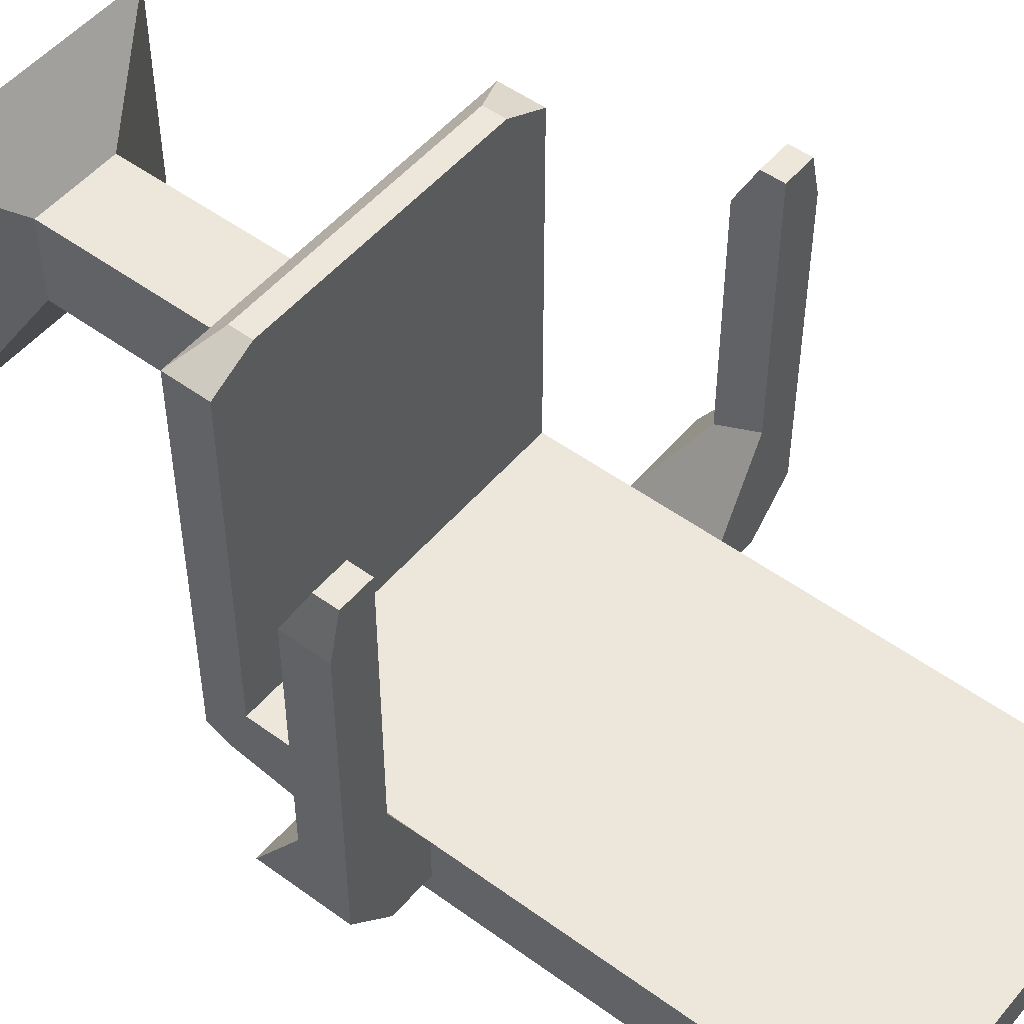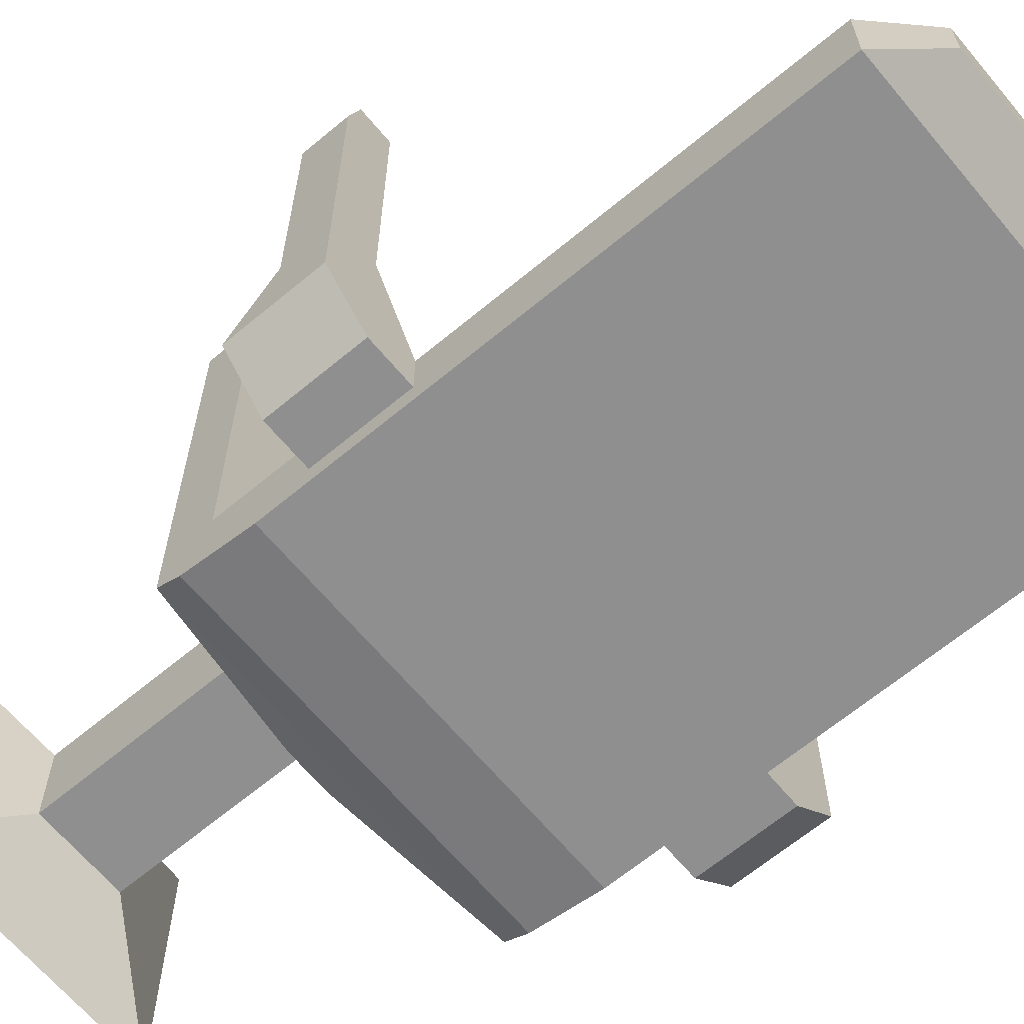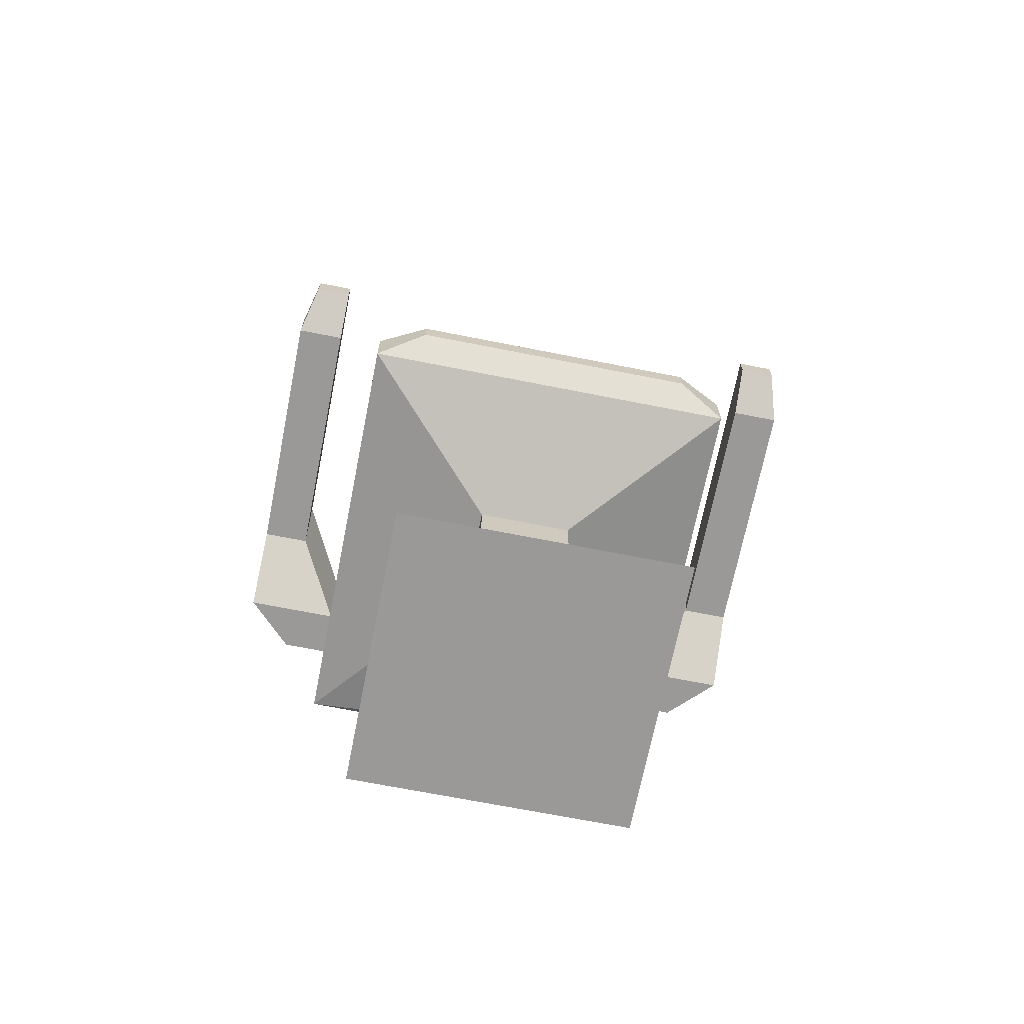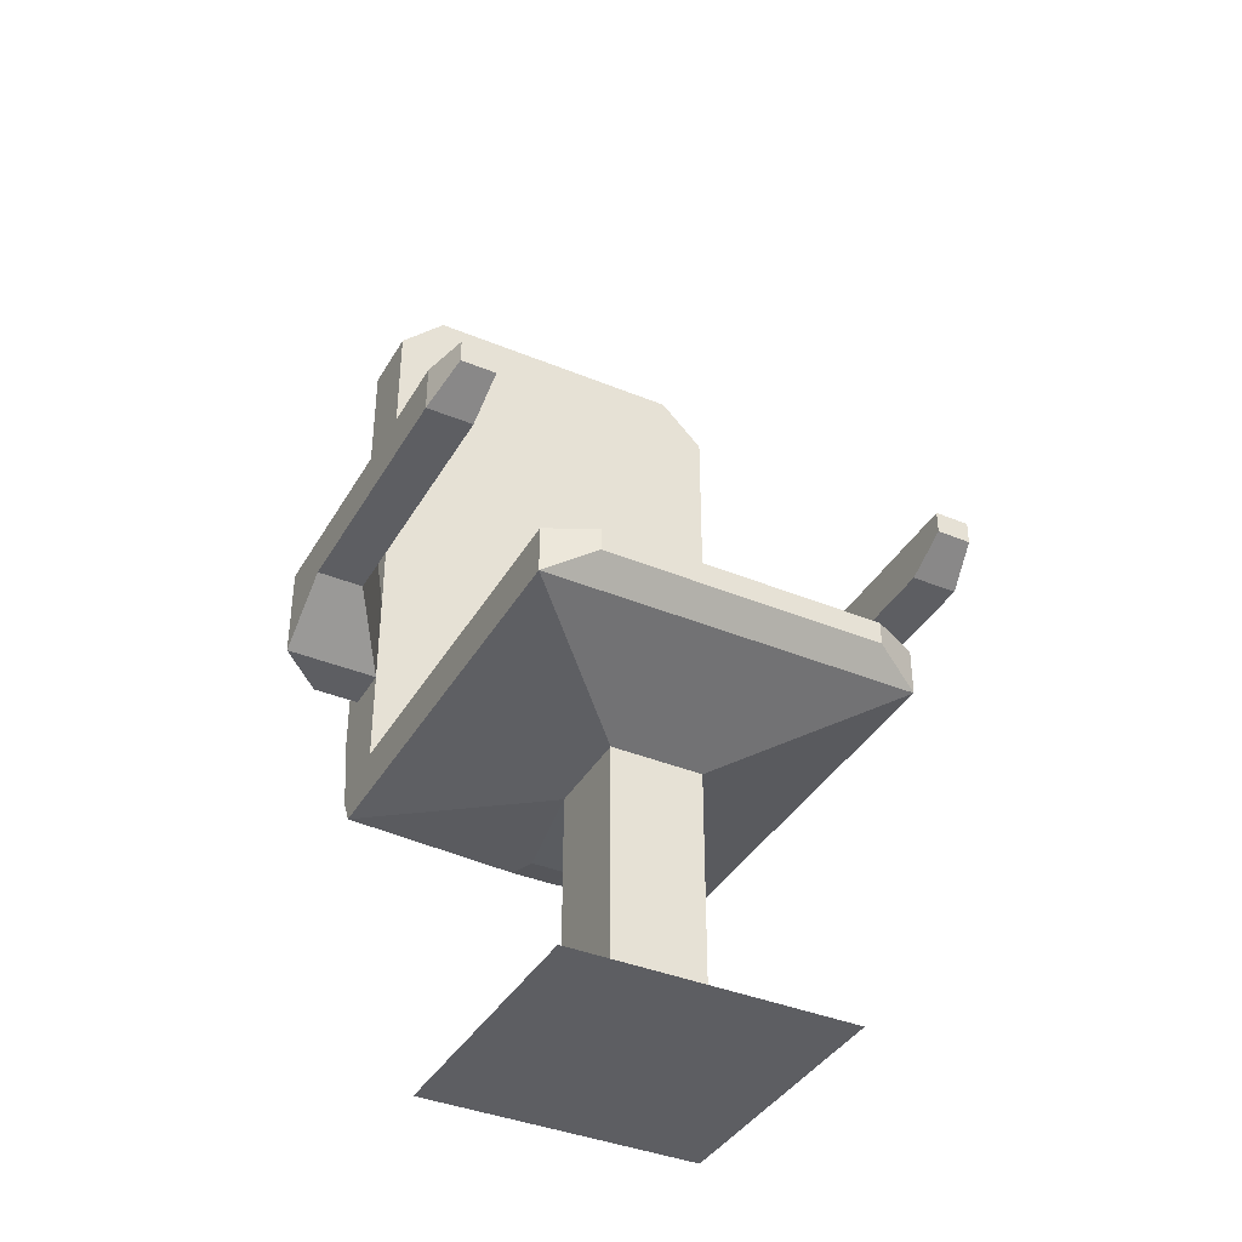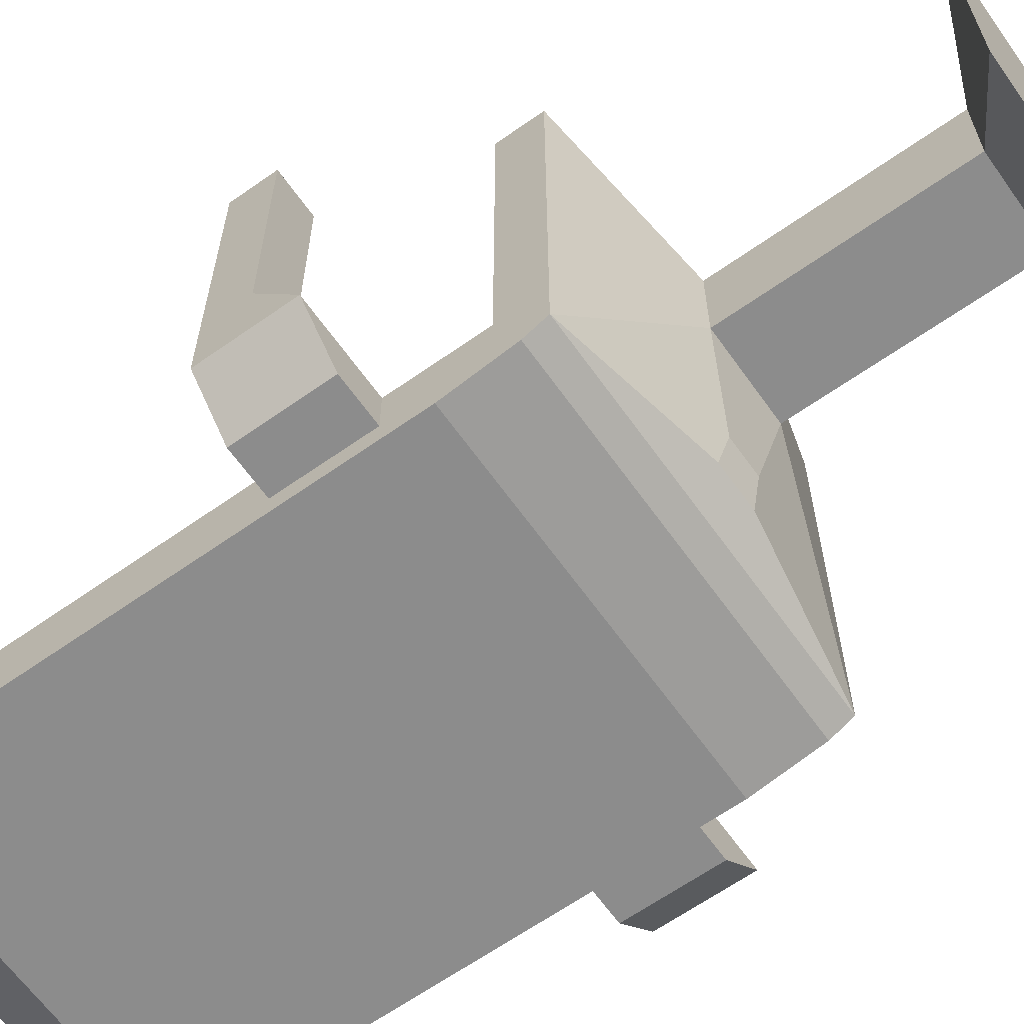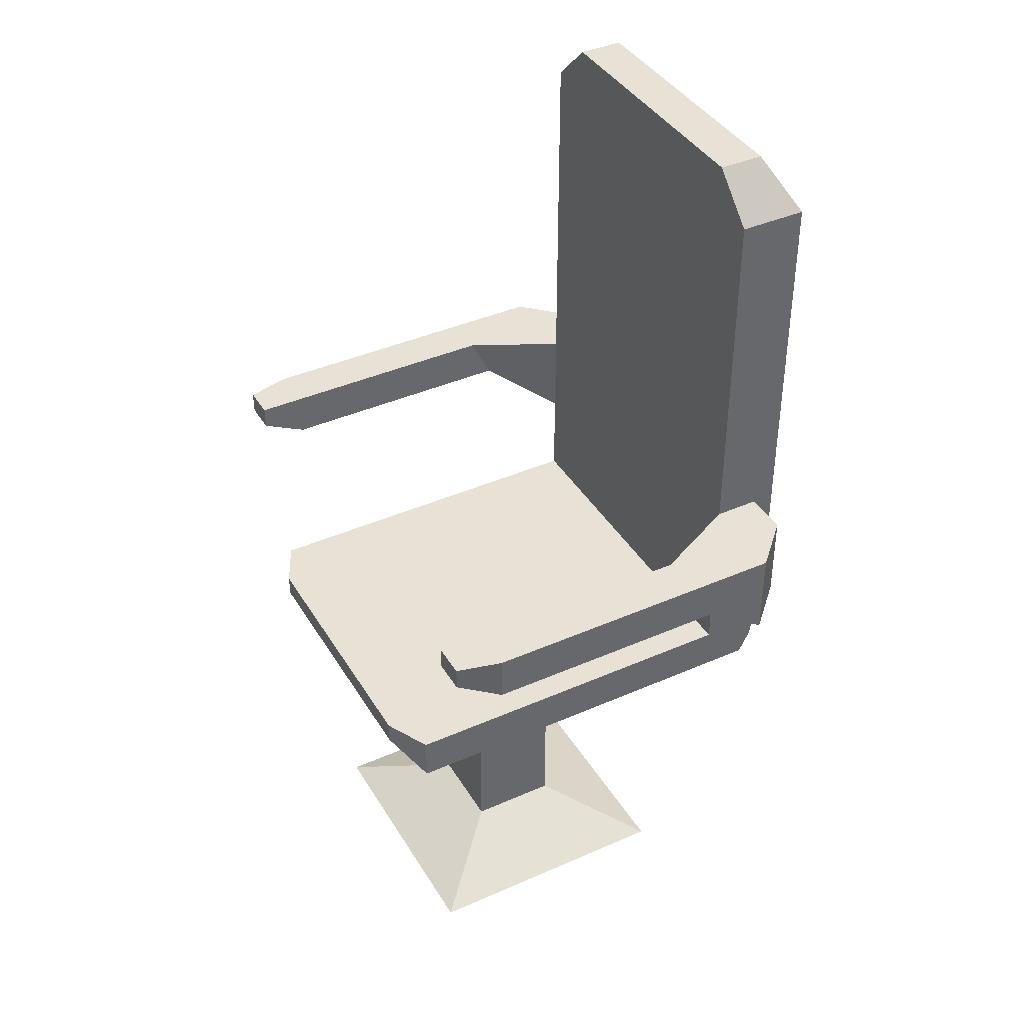
<metadata>
{"format":"obj","ext":"obj","renderer":"f3d","projection":"perspective","resolution":1024,"background":"white","views":[{"elev":50.9,"azim":128.6,"up":"+Z"},{"elev":-65.4,"azim":129.9,"up":"+Z"},{"elev":-69.0,"azim":-11.2,"up":"+Y"},{"elev":-38.7,"azim":-27.4,"up":"+Y"},{"elev":-64.2,"azim":-54.6,"up":"+Z"},{"elev":40.2,"azim":61.6,"up":"+Y"}]}
</metadata>
<code>
o ControlChair
v -0.4 0.7 -0.5
v -0.4 0.75 -0.525
v 0.4 0.7 -0.5
v 0.4 0.75 -0.525
v -0.4 0.7 0.4
v -0.4 0.8 0.4
v 0.4 0.7 0.4
v 0.4 0.8 0.4
v 0.1 0.6 -0.1
v -0.1 0.6 -0.1
v 0.1 0.6 0.1
v -0.1 0.6 0.1
v -0.4 0.9 -0.55
v 0.4 0.9 -0.55
v 0.4 0.8 -0.4
v -0.4 0.8 -0.4
v -0.4 2 -0.55
v 0.4 2 -0.55
v 0.4 2 -0.4
v -0.4 2 -0.4
v 0.1 0.1 -0.1
v -0.1 0.1 -0.1
v 0.1 0.1 0.1
v -0.1 0.1 0.1
v 0.3 0 -0.3
v -0.3 0 -0.3
v 0.3 0 0.3
v -0.3 0 0.3
v 0.4 1 -0.5
v 0.4 1 -0.4
v 0.4 1.2 -0.5
v 0.4 1.2 -0.4
v -0.4 1 -0.4
v -0.4 1 -0.5
v -0.4 1.2 -0.4
v -0.4 1.2 -0.5
v -0.6 1 -0.4
v -0.5 1 -0.5
v -0.6 1.2 -0.4
v -0.5 1.2 -0.5
v 0.5 1 -0.5
v 0.6 1 -0.4
v 0.5 1.2 -0.5
v 0.6 1.2 -0.4
v 0.5 1.2 -0.2
v 0.5 1.1 -0.25
v -0.5 1.2 -0.2
v -0.5 1.1 -0.25
v -0.6 1.2 -0.2
v -0.6 1.1 -0.25
v 0.6 1.2 -0.2
v 0.6 1.1 -0.25
v 0.5 1.2 0.3
v 0.5 1.1 0.3
v -0.5 1.2 0.3
v -0.5 1.1 0.3
v -0.6 1.2 0.3
v -0.6 1.1 0.3
v 0.6 1.2 0.3
v 0.6 1.1 0.3
v 0.5 1.2 0.4
v 0.5 1.15 0.4
v -0.5 1.2 0.4
v -0.5 1.15 0.4
v -0.575 1.2 0.4
v -0.575 1.15 0.4
v 0.575 1.2 0.4
v 0.575 1.15 0.4
v -0.3 2.1 -0.5
v 0.3 2.1 -0.5
v 0.3 2.1 -0.4
v -0.3 2.1 -0.4
v 0.3 0.8 0.45
v 0.3 0.75 0.45
v -0.3 0.75 0.45
v -0.3 0.8 0.45
v 0.048 0.645 -0.45
v -0.048 0.645 -0.45
v 0.04 0.625 -0.37
v -0.04 0.625 -0.37
f 1 2 4 3
f 3 4 8 7
f 8 6 76 73
f 5 6 2 1
f 5 1 10 12
f 6 8 15 16
f 12 10 22 24
f 3 7 11 9
f 3 9 79 77
f 7 5 12 11
f 19 15 30 32
f 4 2 13 14
f 15 4 14
f 4 15 8
f 20 19 71 72
f 16 15 19 20
f 14 13 17 18
f 17 13 34 36
f 24 22 26 28
f 9 11 23 21
f 11 12 24 23
f 10 9 21 22
f 25 27 28 26
f 21 23 27 25
f 23 24 28 27
f 22 21 25 26
f 44 32 45 51
f 18 19 32 31
f 15 14 29 30
f 14 18 31 29
f 35 39 49 47
f 20 17 36 35
f 13 16 33 34
f 16 20 35 33
f 38 37 39 40
f 34 33 37 38
f 36 34 38 40
f 35 36 40 39
f 42 41 43 44
f 31 32 44 43
f 29 31 43 41
f 30 29 41 42
f 50 48 56 58
f 46 52 60 54
f 39 37 50 49
f 42 44 51 52
f 32 30 46 45
f 37 33 48 50
f 33 35 47 48
f 30 42 52 46
f 57 58 66 65
f 58 56 64 66
f 49 50 58 57
f 45 46 54 53
f 51 45 53 59
f 52 51 59 60
f 47 49 57 55
f 48 47 55 56
f 61 62 68 67
f 64 63 65 66
f 53 54 62 61
f 59 53 61 67
f 60 59 67 68
f 55 57 65 63
f 56 55 63 64
f 54 60 68 62
f 71 70 69 72
f 18 17 69 70
f 17 20 72 69
f 19 18 70 71
f 74 73 76 75
f 7 8 73 74
f 6 5 75 76
f 5 7 74 75
f 78 77 79 80
f 1 3 77 78
f 10 1 78 80
f 9 10 80 79
f 6 16 2
f 16 13 2

</code>
